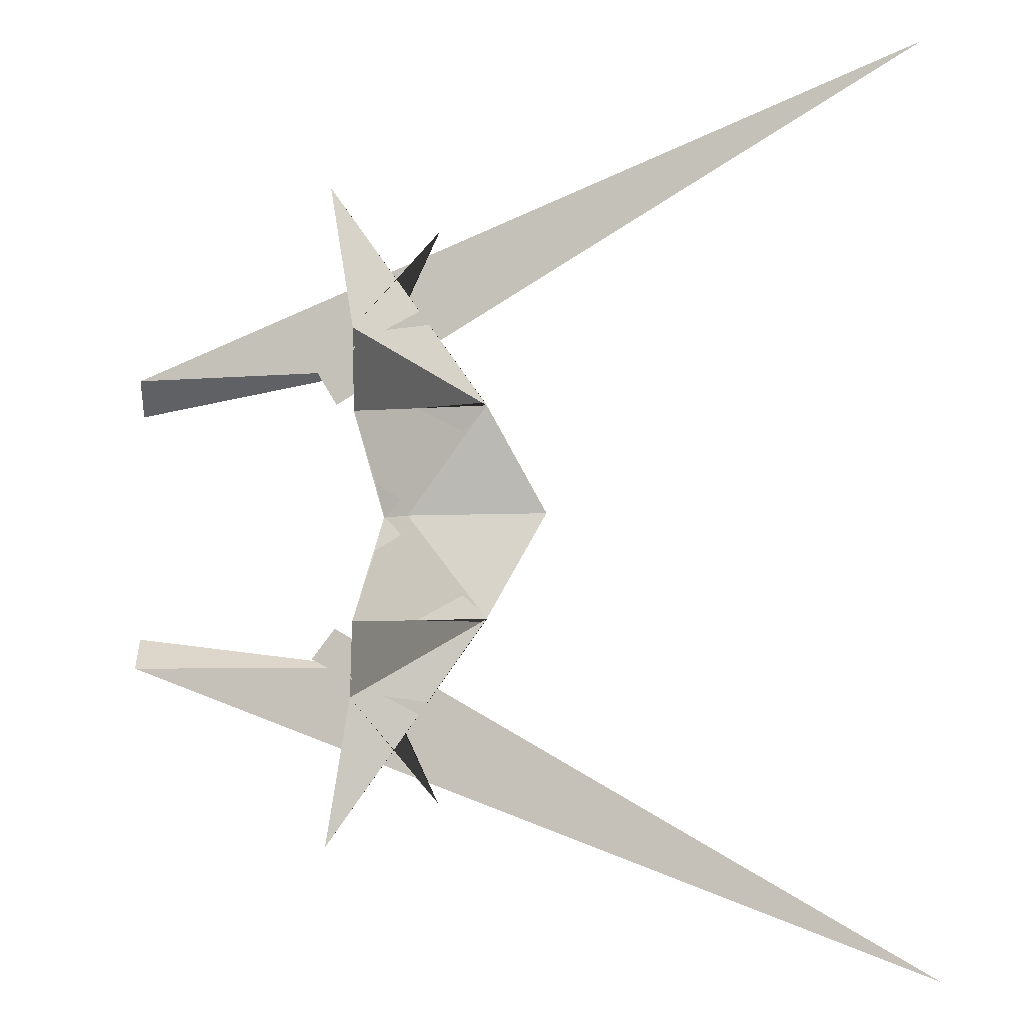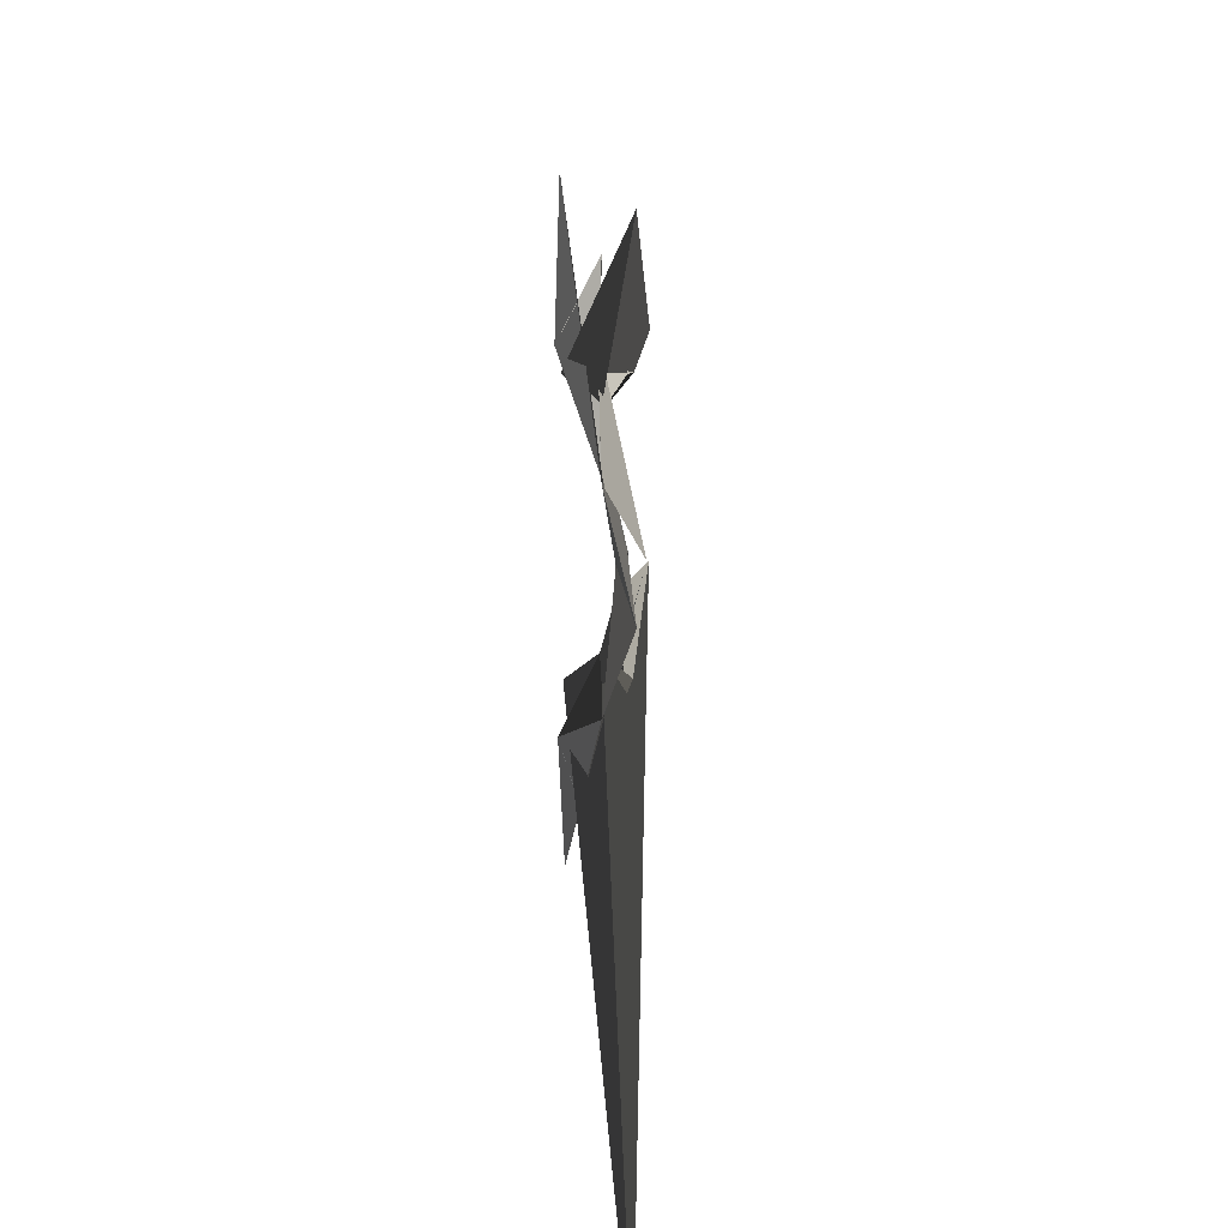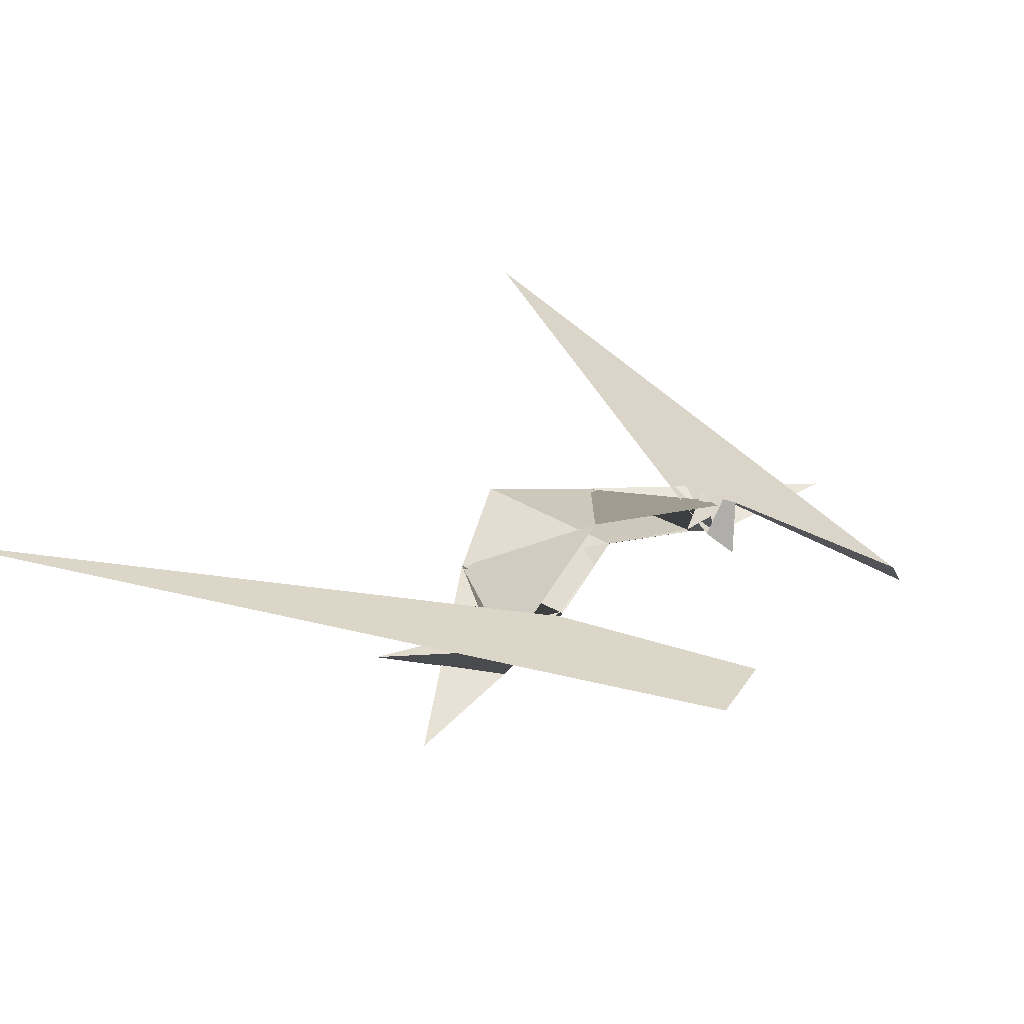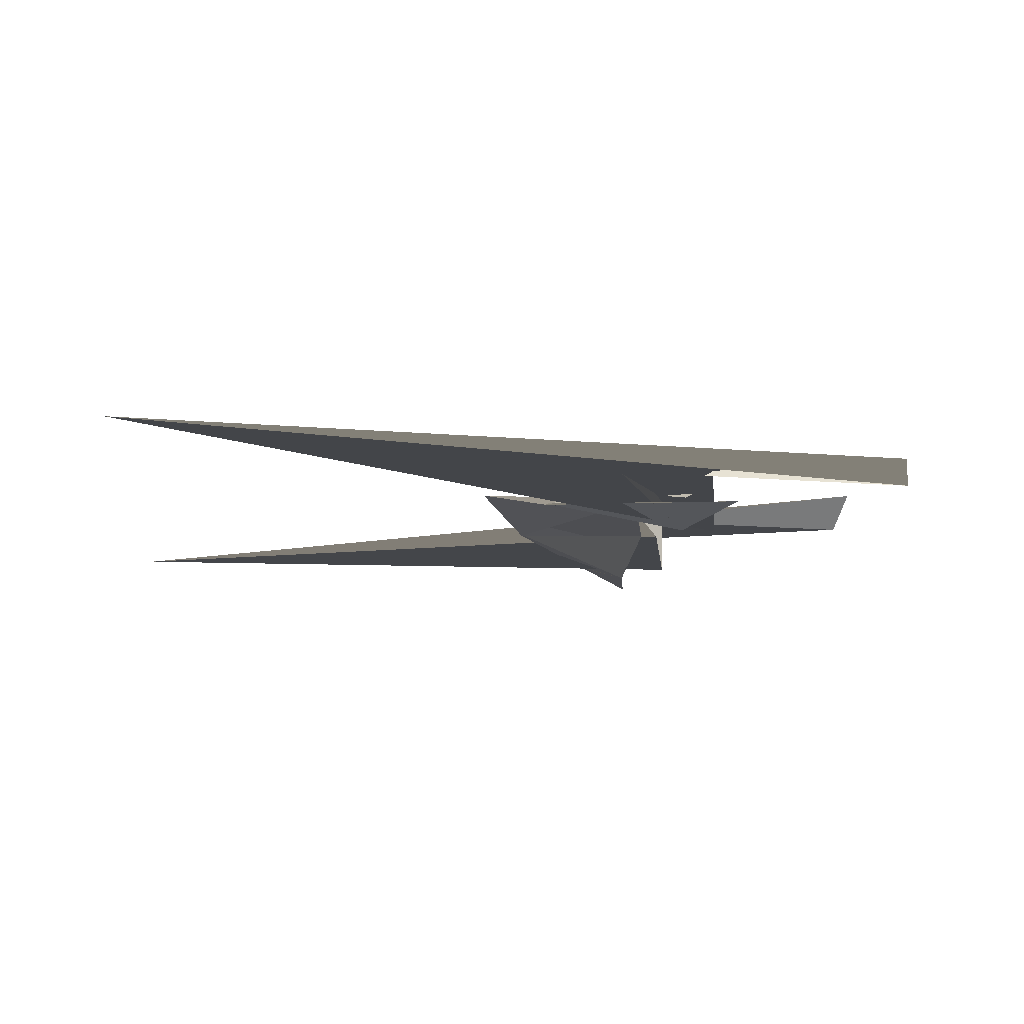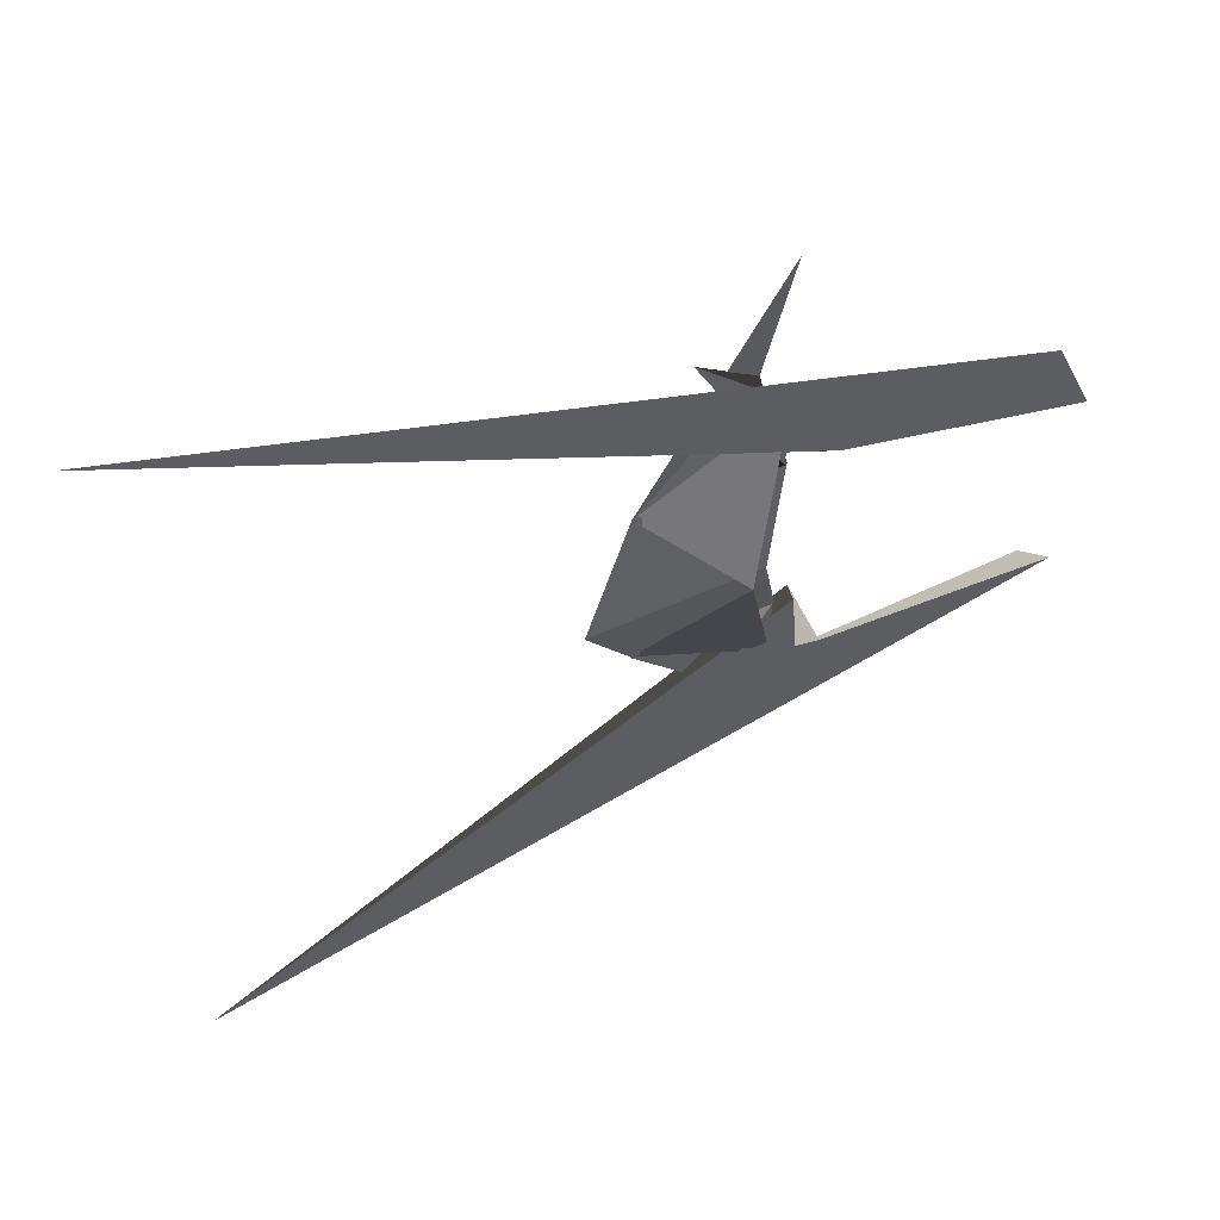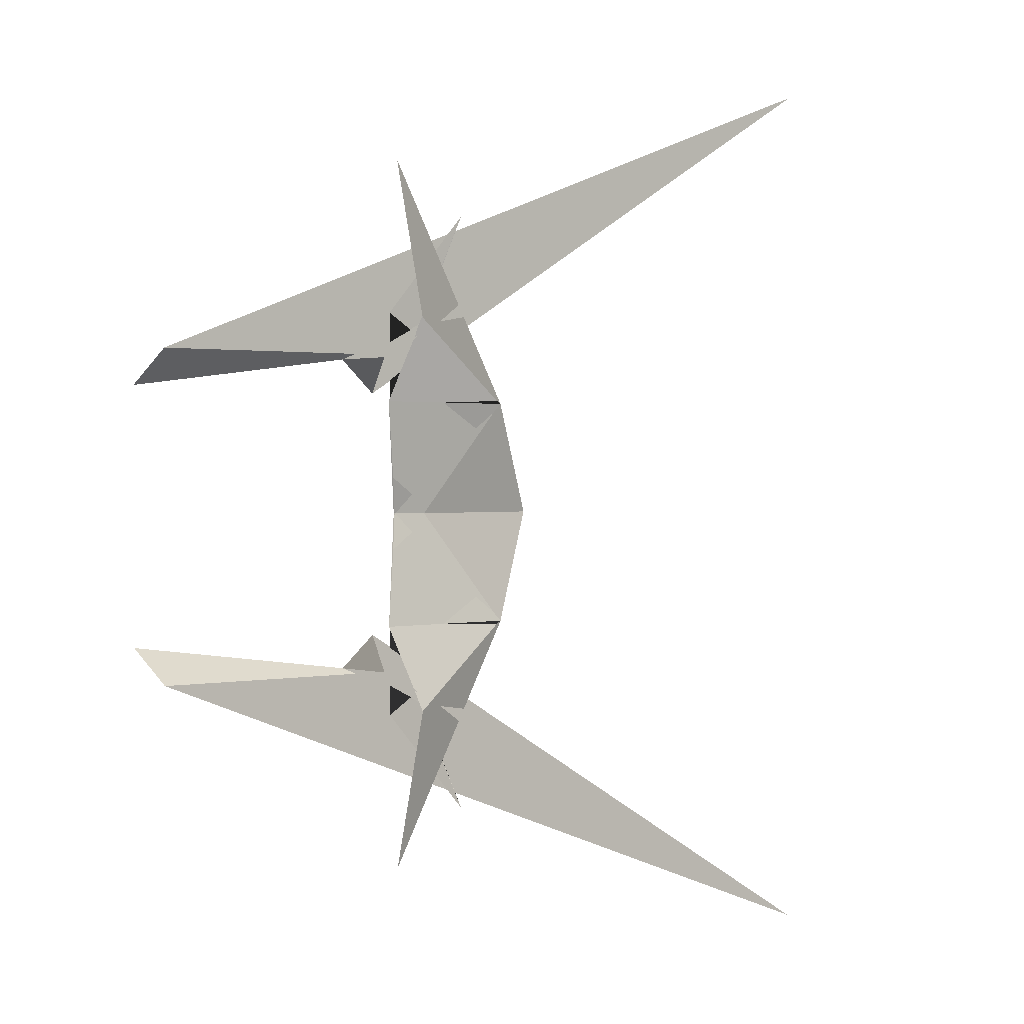
<metadata>
{"format":"obj","ext":"obj","renderer":"f3d","projection":"perspective","resolution":1024,"background":"white","views":[{"elev":-6.9,"azim":13.3,"up":"+Z"},{"elev":22.9,"azim":88.3,"up":"+Z"},{"elev":31.4,"azim":-138.6,"up":"+Y"},{"elev":-9.4,"azim":173.3,"up":"+Y"},{"elev":58.1,"azim":155.4,"up":"+Z"},{"elev":1.0,"azim":-41.5,"up":"+Z"}]}
</metadata>
<code>
o Cube
v -0.2371 0.1266 0
v -0.08665 0.0663 0
v -0.2402 0.1298 0
v 0.677 0.1364 0
v 0.379 -0.01187 -0.5814
v -0.3636 0.003554 -0.5814
v 0.379 -0.004311 -0.5814
v -0.3782 -0.003313 -0.5818
v -1.73 0.2919 -0.641
v -0.5491 0.1658 -0.7967
v -0.5491 -0.182 -0.7967
v 2.744 0.05112 -2.467
v -0.4801 0.004747 -0.6193
v -1.679 0.09988 -0.8169
v -0.4377 0.1322 -0.8268
v -0.1323 0.2138 0
v -0.379 -0.01187 -1.037
v -0.3237 -0.212 -1.005
v 0.1092 -0.003644 -1.564
v -0.4649 -0.1806 -1.799
v -0.2371 0.1266 0
v -0.08665 0.0663 0
v -0.2402 0.1298 0
v 0.677 0.1364 0
v 0.379 -0.01187 0.5814
v -0.3636 0.003554 0.5814
v 0.379 -0.004311 0.5814
v -0.3782 -0.003313 0.5818
v -1.73 0.2919 0.641
v -0.5491 0.1658 0.7967
v -0.5491 -0.182 0.7967
v 2.744 0.05112 2.467
v -0.4801 0.004747 0.6193
v -1.679 0.09988 0.8169
v -0.4377 0.1322 0.8268
v -0.1323 0.2138 0
v -0.379 -0.01187 1.037
v -0.3237 -0.212 1.005
v 0.1092 -0.003644 1.564
v -0.4649 -0.1806 1.799
f 1 3 8 6
f 5 6 17 16
f 5 7 2 4
f 6 5 4 1
f 7 8 3 2
f 6 8 19 17
f 8 7 18 19
f 12 13 11 10 9 14
f 10 11 13 15
f 9 10 15 14
f 7 5 20 18
f 21 26 28 23
f 25 36 37 26
f 25 24 22 27
f 26 21 24 25
f 27 22 23 28
f 26 37 39 28
f 28 39 38 27
f 32 34 29 30 31 33
f 30 35 33 31
f 29 34 35 30
f 27 38 40 25

</code>
